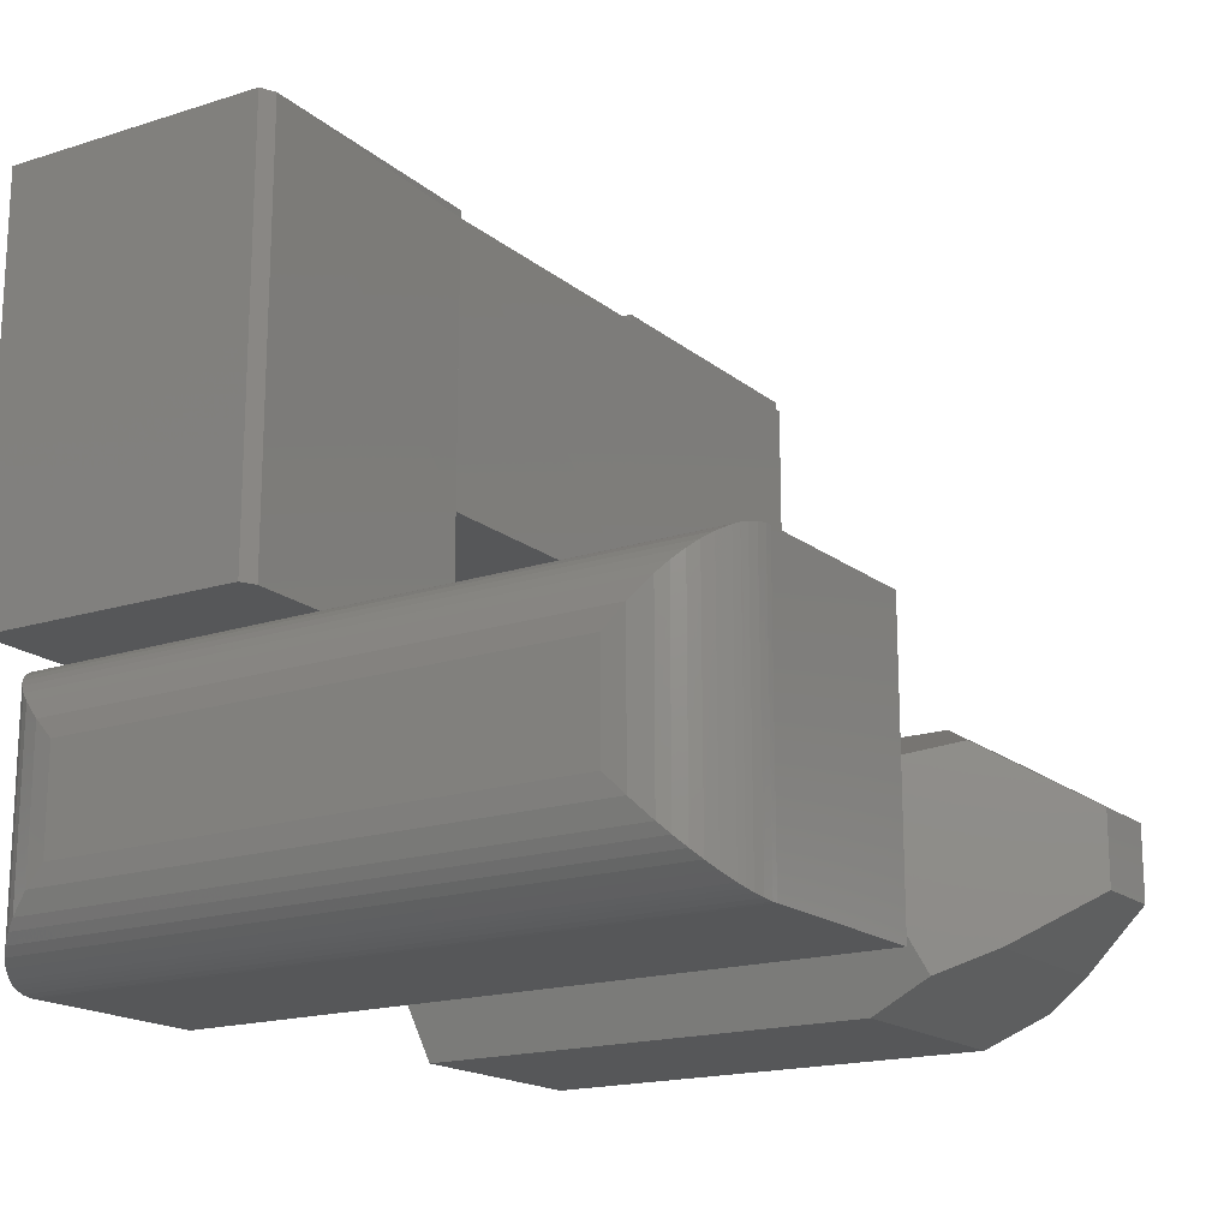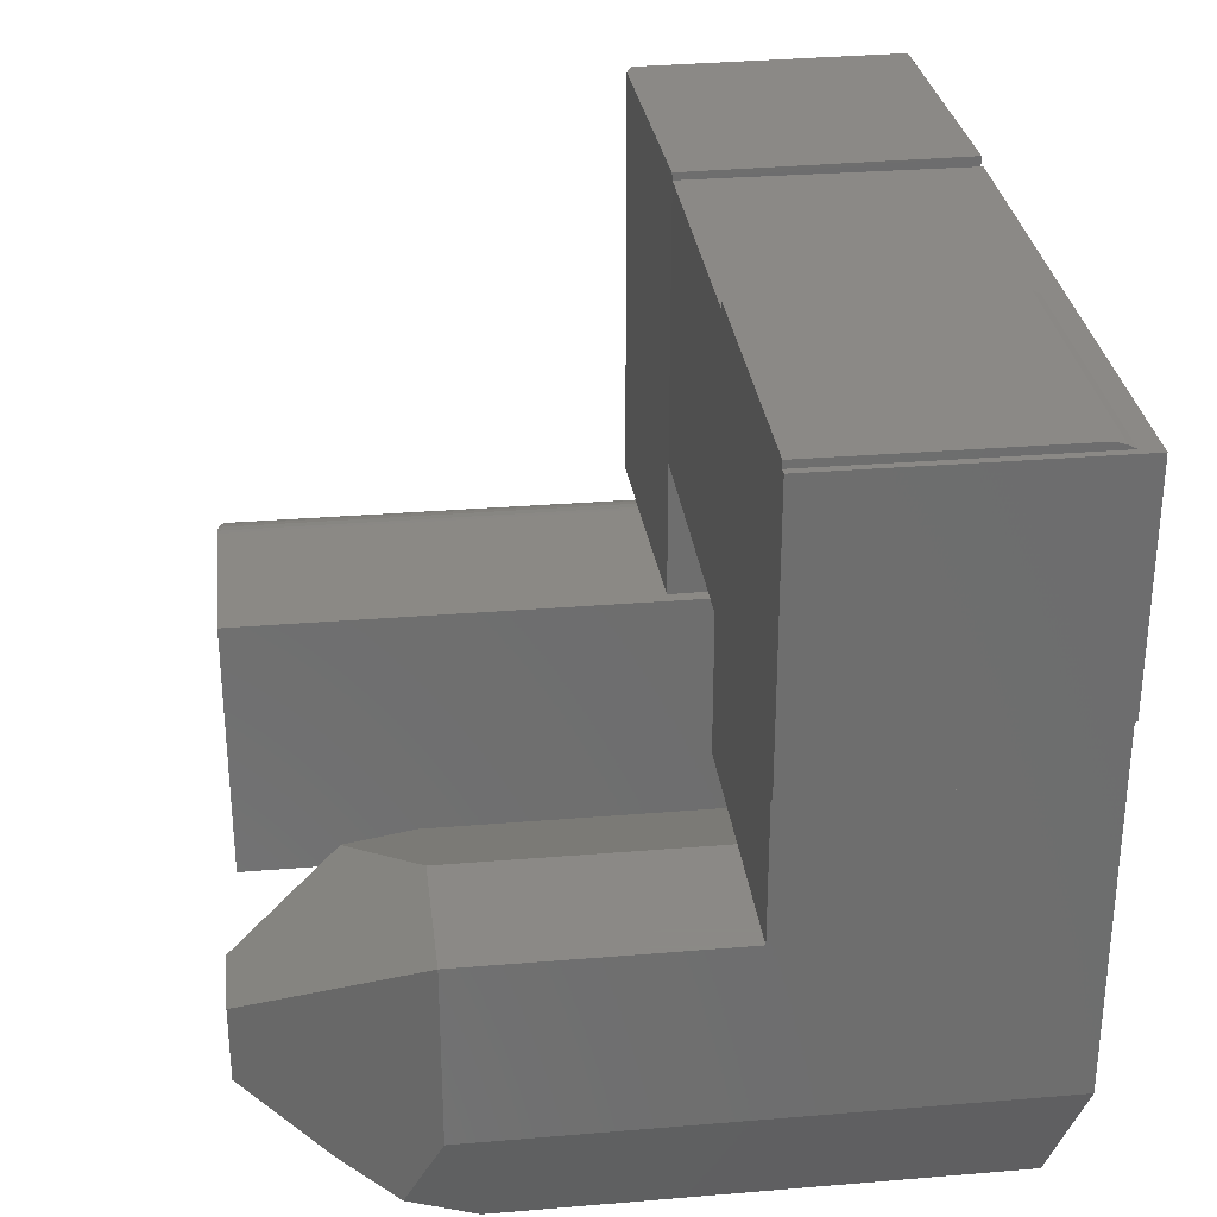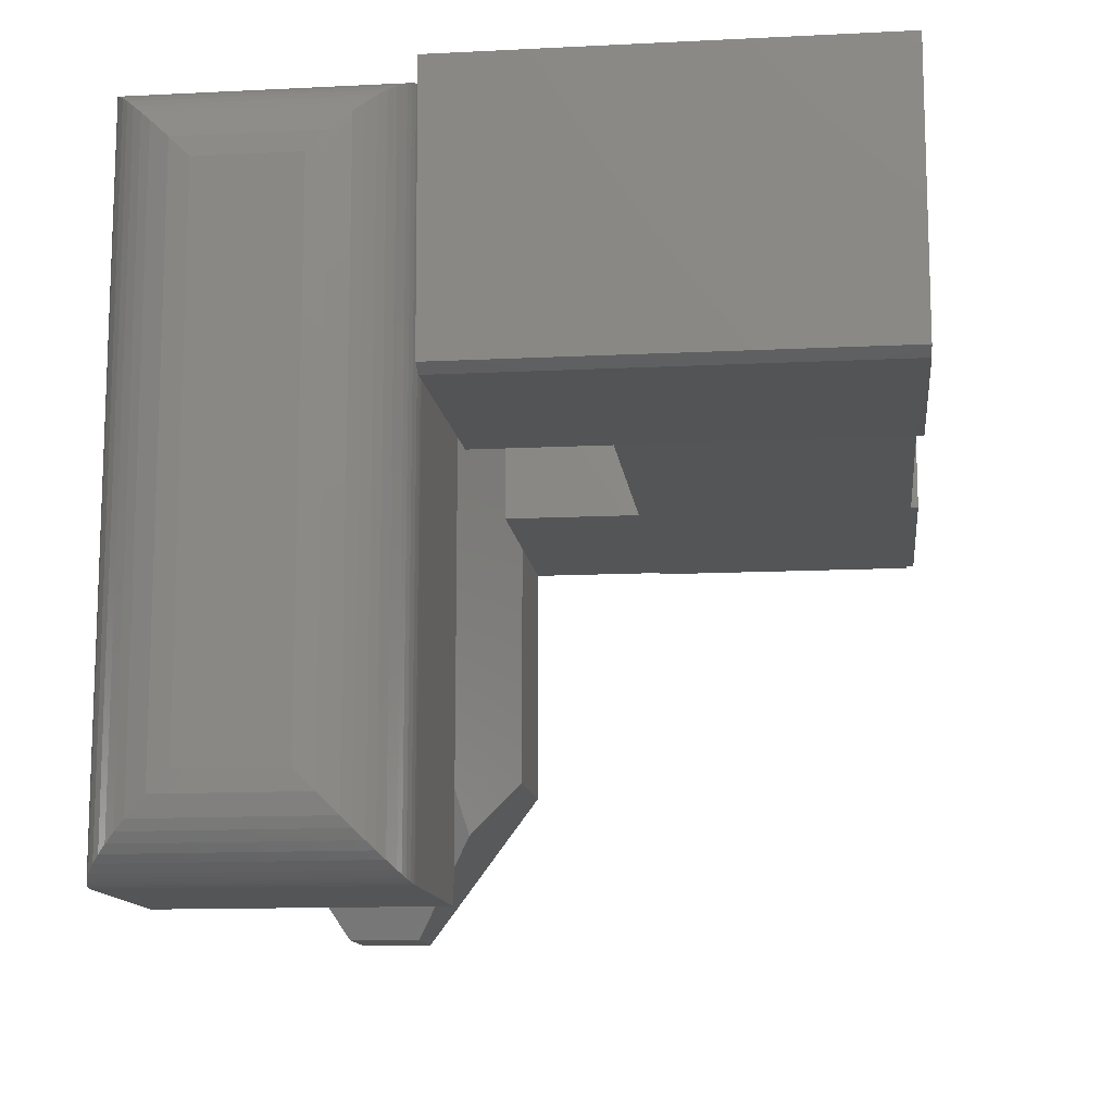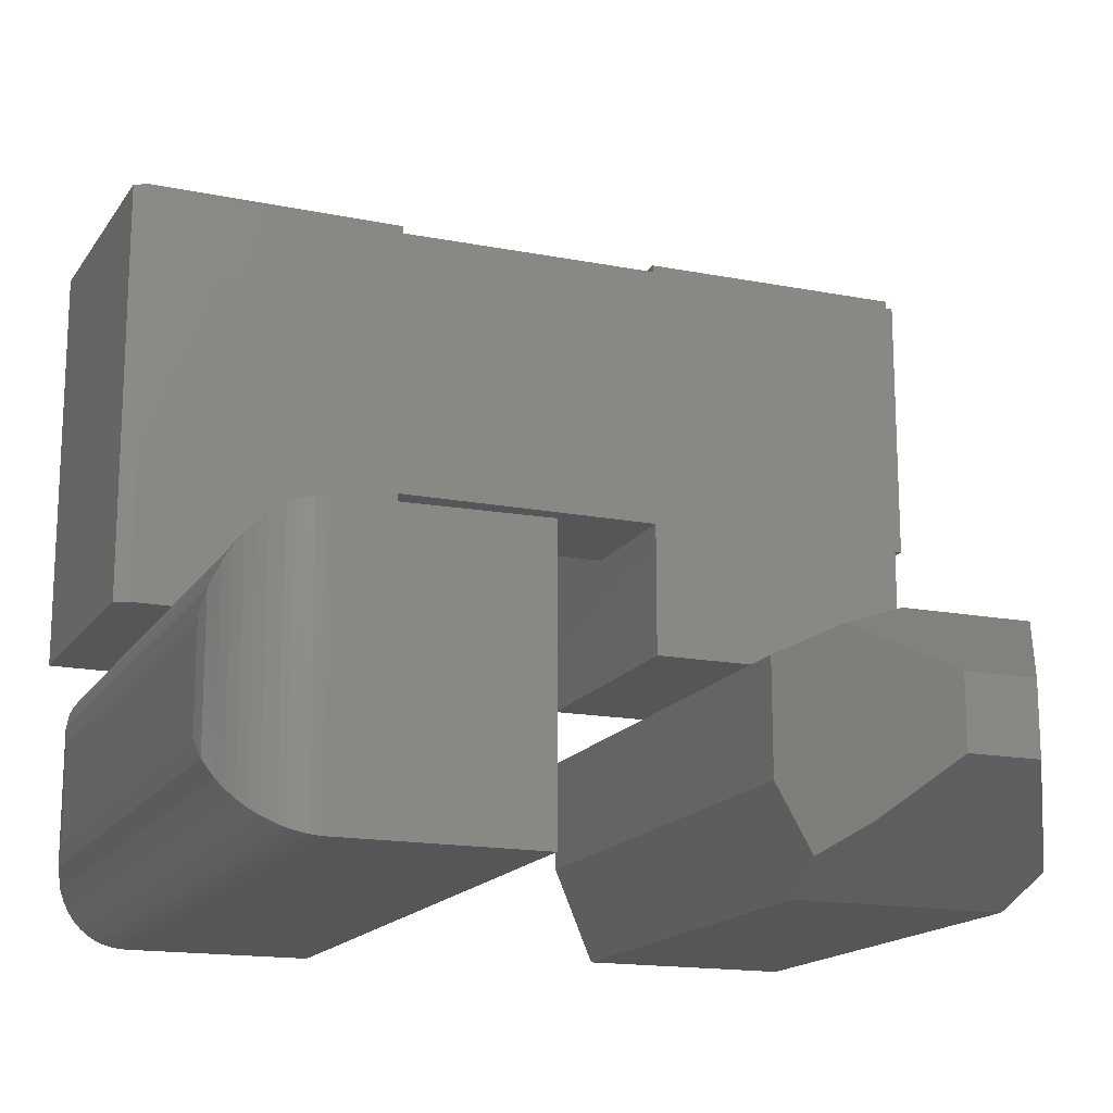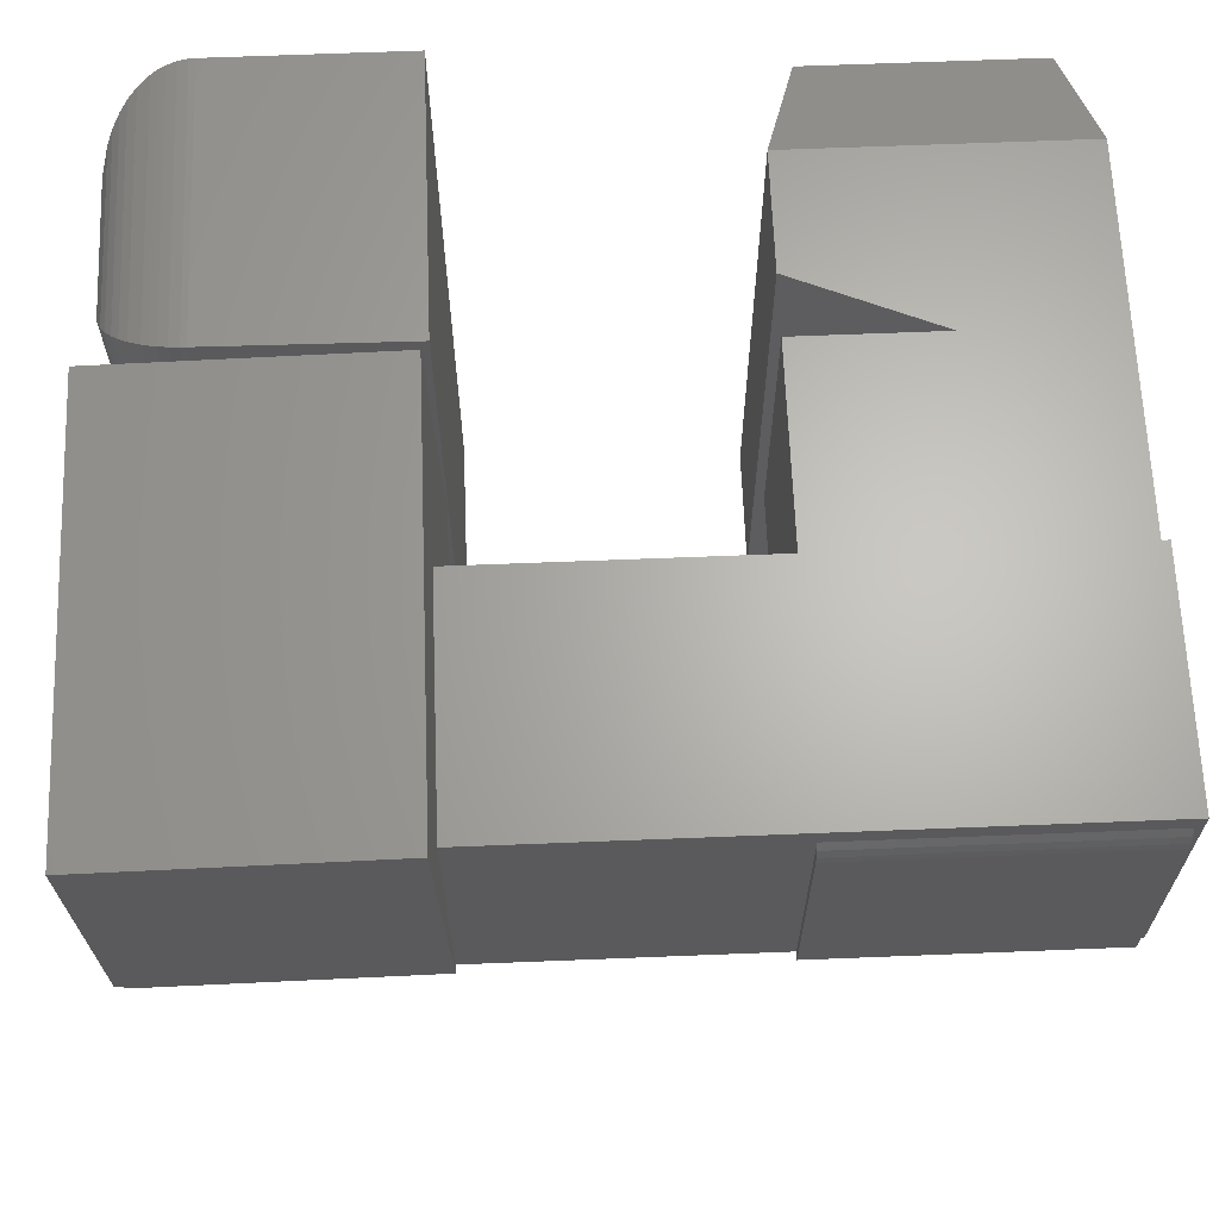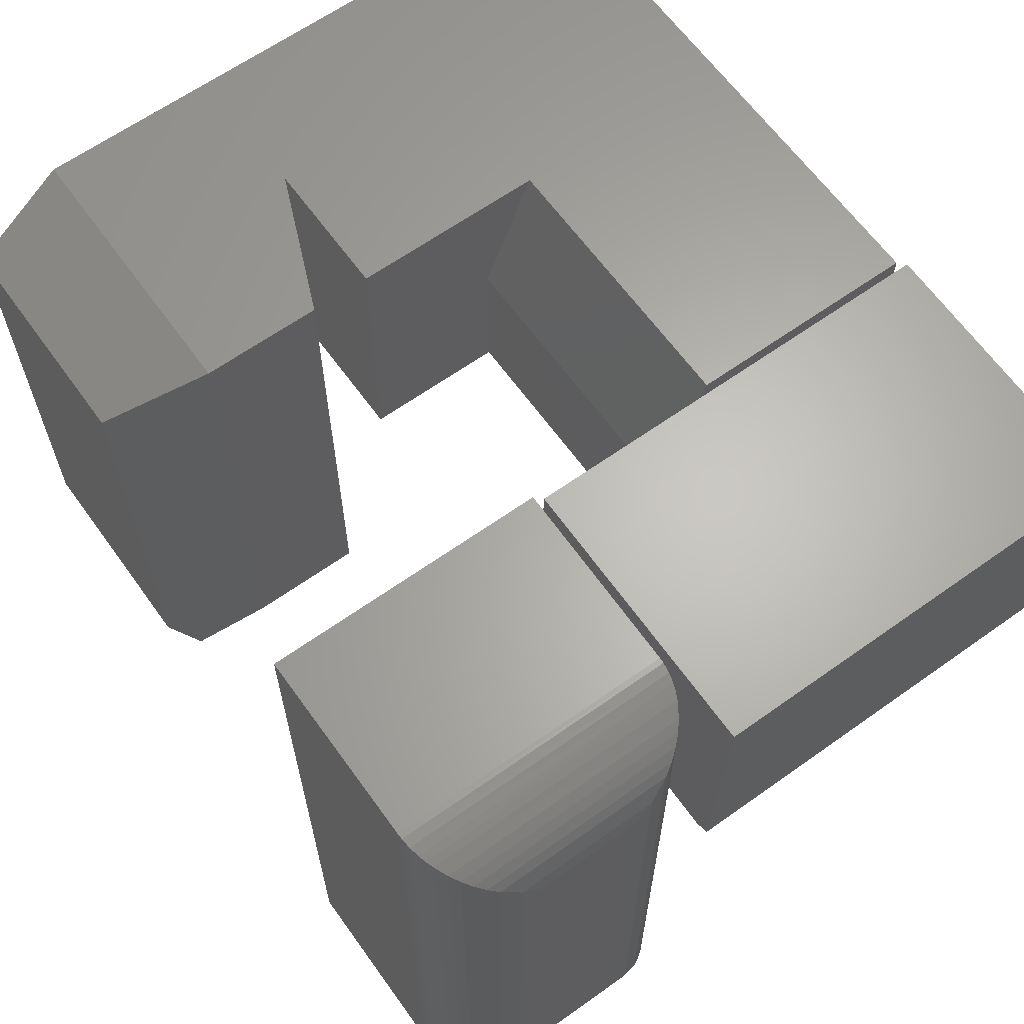
<metadata>
{"format":"stl","ext":"stl","renderer":"f3d","projection":"perspective","resolution":1024,"background":"white","views":[{"elev":-17.4,"azim":-56.6,"up":"+Z"},{"elev":30.0,"azim":83.1,"up":"+Z"},{"elev":-12.8,"azim":-83.4,"up":"+Y"},{"elev":-16.2,"azim":-21.7,"up":"+Z"},{"elev":65.2,"azim":-2.3,"up":"+Y"},{"elev":63.8,"azim":-125.7,"up":"+Y"}]}
</metadata>
<code>
# stl→obj: 120 verts, 232 faces
v 0.3995 -0.6071 -0.1643
v 0.3906 -0.5391 -0.1953
v 0.4219 -0.5703 -0.08594
v 0.3906 -0.03125 -0.1953
v 0.4219 -2.057e-17 -0.08594
v 0.125 6.072e-18 -0.08594
v 0.1562 -0.03125 -0.1953
v 0.4219 4.532e-17 0.3047
v 0.4297 1.818e-17 0.5469
v 0.4297 3.349e-18 0.3047
v 0.125 2.776e-17 0.3047
v 0.2734 0 0.1016
v 0.125 0 0.1016
v 0.125 -1.292e-17 0.03906
v -0.1719 1.818e-17 0.5469
v -0.1719 3.349e-18 0.3047
v 0.4297 -0.2969 0.5469
v 0.4297 -0.2969 0.25
v 0.4297 -0.1406 0.25
v 0.4219 -0.2969 0.25
v 0.4219 -0.1406 0.25
v 0.4219 -0.2969 0.1016
v 0.4219 -0.5703 0.1016
v 0.125 -0.2969 0.1016
v 0.2734 -0.2969 0.1016
v -0.1719 -0.1406 0.25
v -0.172 -0.2974 0.25
v -0.1719 -0.2969 0.5469
v 0.125 -0.2969 0.25
v 0.125 -0.1406 0.25
v 0.4219 -0.2969 0.5547
v 0.125 -0.2969 0.5469
v 0.4219 -0.2969 0.5469
v 0.125 -0.2969 0.5547
v 0.125 -0.04688 0.5547
v 0.4219 -0.04688 0.5547
v 0.1562 -0.5391 -0.1953
v 0.125 -0.5703 0.03906
v 0.125 -0.5703 -0.08594
v 0.1474 -0.6071 -0.1643
v 0.169 -0.6426 0.05758
v 0.2734 -0.5703 0.1016
v 0.4219 -0.02096 0.5469
v 0.125 -0.02096 0.5469
v 0.4219 -0.02903 0.5512
v 0.4219 -0.03778 0.5538
v 0.125 -0.02903 0.5512
v 0.125 -0.03778 0.5538
v -0.4531 -0.3043 0.1016
v -0.172 -0.2974 0.1016
v -0.4531 -0.3043 0.5547
v -0.172 -0.2974 0.5547
v -0.1793 -0.0006162 0.1016
v -0.1793 -0.0006162 0.5547
v -0.476 -0.007902 0.5547
v -0.4689 -0.2969 0.5547
v -0.4689 -0.2969 0.1016
v -0.476 -0.007902 0.1016
v 0.2344 -0.75 -0.08594
v 0.1819 -0.6637 -0.1384
v 0.2344 -0.75 -0.007812
v 0.3125 -0.75 -0.007812
v 0.3125 -0.75 -0.08594
v 0.365 -0.6637 -0.1384
v -0.375 -0.75 -0.2031
v -0.1719 -0.75 -0.2031
v -0.375 -0.75 0.09161
v -0.1719 -0.75 0.09375
v -0.375 5.204e-18 -0.2031
v -0.376 2.151e-17 0.0916
v -0.1719 1.648e-17 -0.2031
v -0.1719 3.296e-17 0.09375
v -0.4688 -0.09375 -0.002143
v -0.4688 -0.09375 -0.1094
v -0.4688 -0.6562 -0.002143
v -0.4688 -0.6562 -0.1094
v -0.4663 -0.07264 -0.1305
v -0.4663 -0.6774 -0.1305
v -0.4014 -0.003782 -0.1993
v -0.4088 -0.7437 -0.1968
v -0.4088 -0.006314 -0.1968
v -0.4159 -0.7406 -0.1937
v -0.4159 -0.00939 -0.1937
v -0.4591 -0.05237 -0.1508
v -0.3808 -0.0001806 -0.2029
v -0.3808 -0.7498 -0.2029
v -0.3913 -0.001426 -0.2017
v -0.3913 -0.7486 -0.2017
v -0.4014 -0.7462 -0.1993
v -0.4286 -0.01686 -0.1863
v -0.4286 -0.7331 -0.1863
v -0.4378 -0.02418 -0.1789
v -0.4378 -0.7258 -0.1789
v -0.4457 -0.03223 -0.1709
v -0.4457 -0.7178 -0.1709
v -0.4532 -0.04204 -0.1611
v -0.4532 -0.708 -0.1611
v -0.4591 -0.6976 -0.1508
v -0.4664 -0.6772 0.01884
v -0.4592 -0.6974 0.039
v -0.4165 -0.7403 0.0819
v -0.4095 -0.7434 0.08501
v -0.4533 -0.7077 0.04935
v -0.4459 -0.7176 0.0592
v -0.4382 -0.7255 0.06714
v -0.4292 -0.7328 0.07438
v -0.3818 -0.7498 0.09136
v -0.3922 -0.7484 0.09002
v -0.4022 -0.746 0.08759
v -0.4664 -0.07276 0.01884
v -0.4592 -0.05261 0.039
v -0.4165 -0.009706 0.0819
v -0.4095 -0.006597 0.08501
v -0.4533 -0.04225 0.04935
v -0.4459 -0.03241 0.0592
v -0.4382 -0.02446 0.06714
v -0.4292 -0.01722 0.07438
v -0.3818 -0.000245 0.09136
v -0.3922 -0.001585 0.09002
v -0.4022 -0.004019 0.08759
f 1 2 3
f 3 2 4
f 3 4 5
f 5 4 6
f 6 4 7
f 8 9 10
f 11 12 13
f 6 14 5
f 5 14 12
f 5 12 8
f 8 12 9
f 9 12 11
f 9 11 15
f 15 11 16
f 9 17 10
f 10 17 18
f 10 18 19
f 20 21 18
f 18 21 19
f 5 8 21
f 5 21 20
f 5 20 22
f 5 22 23
f 5 23 3
f 19 21 10
f 10 21 8
f 24 13 25
f 25 13 12
f 26 27 16
f 16 27 28
f 16 28 15
f 27 26 29
f 29 26 30
f 24 29 13
f 13 29 30
f 13 30 11
f 30 26 11
f 11 26 16
f 31 32 33
f 31 34 32
f 32 20 33
f 32 28 20
f 28 29 20
f 28 27 29
f 20 17 33
f 20 18 17
f 29 24 20
f 20 24 25
f 20 25 22
f 34 31 35
f 35 31 36
f 7 4 37
f 37 4 2
f 14 6 38
f 38 6 39
f 40 39 37
f 37 39 6
f 37 6 7
f 38 41 42
f 38 42 25
f 38 25 12
f 38 12 14
f 17 43 33
f 28 32 15
f 15 32 44
f 15 44 9
f 9 44 43
f 9 43 17
f 36 45 46
f 33 43 45
f 33 45 36
f 33 36 31
f 34 47 32
f 34 35 47
f 35 48 47
f 32 47 44
f 43 44 45
f 45 44 47
f 45 47 46
f 46 47 48
f 46 48 36
f 36 48 35
f 49 50 27
f 49 27 51
f 51 27 28
f 51 28 52
f 53 27 50
f 27 53 28
f 28 53 54
f 28 54 52
f 22 25 23
f 23 25 42
f 54 55 52
f 52 55 56
f 52 56 51
f 49 57 50
f 50 57 58
f 50 58 53
f 58 57 55
f 55 57 56
f 56 57 51
f 51 57 49
f 53 58 54
f 54 58 55
f 59 39 60
f 39 40 60
f 41 38 61
f 61 38 39
f 61 39 59
f 23 42 62
f 62 42 41
f 62 41 61
f 3 23 62
f 3 62 63
f 3 63 64
f 3 64 1
f 60 64 59
f 59 64 63
f 2 1 64
f 2 64 37
f 37 64 60
f 37 60 40
f 59 63 61
f 61 63 62
f 65 66 67
f 67 66 68
f 69 70 71
f 71 70 72
f 73 74 75
f 75 74 76
f 72 70 68
f 68 70 67
f 69 71 65
f 65 71 66
f 76 77 78
f 76 74 77
f 79 80 81
f 81 80 82
f 81 82 83
f 84 78 77
f 69 65 85
f 85 65 86
f 85 86 87
f 87 86 88
f 87 88 79
f 79 88 89
f 79 89 80
f 83 82 90
f 90 82 91
f 90 91 92
f 92 91 93
f 92 93 94
f 94 93 95
f 94 95 96
f 96 95 97
f 96 97 84
f 84 97 98
f 84 98 78
f 75 78 99
f 75 76 78
f 99 78 98
f 99 98 100
f 101 80 102
f 102 80 89
f 100 98 103
f 103 98 97
f 103 97 104
f 104 97 95
f 104 95 105
f 105 95 93
f 105 93 106
f 106 93 91
f 106 91 101
f 101 91 82
f 101 82 80
f 65 67 86
f 86 67 107
f 86 107 88
f 88 107 108
f 88 108 89
f 89 108 109
f 89 109 102
f 73 99 110
f 73 75 99
f 110 99 100
f 110 100 111
f 112 102 113
f 113 102 109
f 111 100 114
f 114 100 103
f 114 103 115
f 115 103 104
f 115 104 116
f 116 104 105
f 116 105 117
f 117 105 106
f 117 106 112
f 112 106 101
f 112 101 102
f 67 70 107
f 107 70 118
f 107 118 108
f 108 118 119
f 108 119 109
f 109 119 120
f 109 120 113
f 74 110 77
f 74 73 110
f 120 81 113
f 113 81 83
f 113 83 112
f 111 77 110
f 70 69 118
f 118 69 85
f 118 85 119
f 119 85 87
f 119 87 120
f 120 87 79
f 120 79 81
f 112 83 117
f 117 83 90
f 117 90 116
f 116 90 92
f 116 92 115
f 115 92 94
f 115 94 114
f 114 94 96
f 114 96 111
f 111 96 84
f 111 84 77
f 71 72 66
f 66 72 68

</code>
